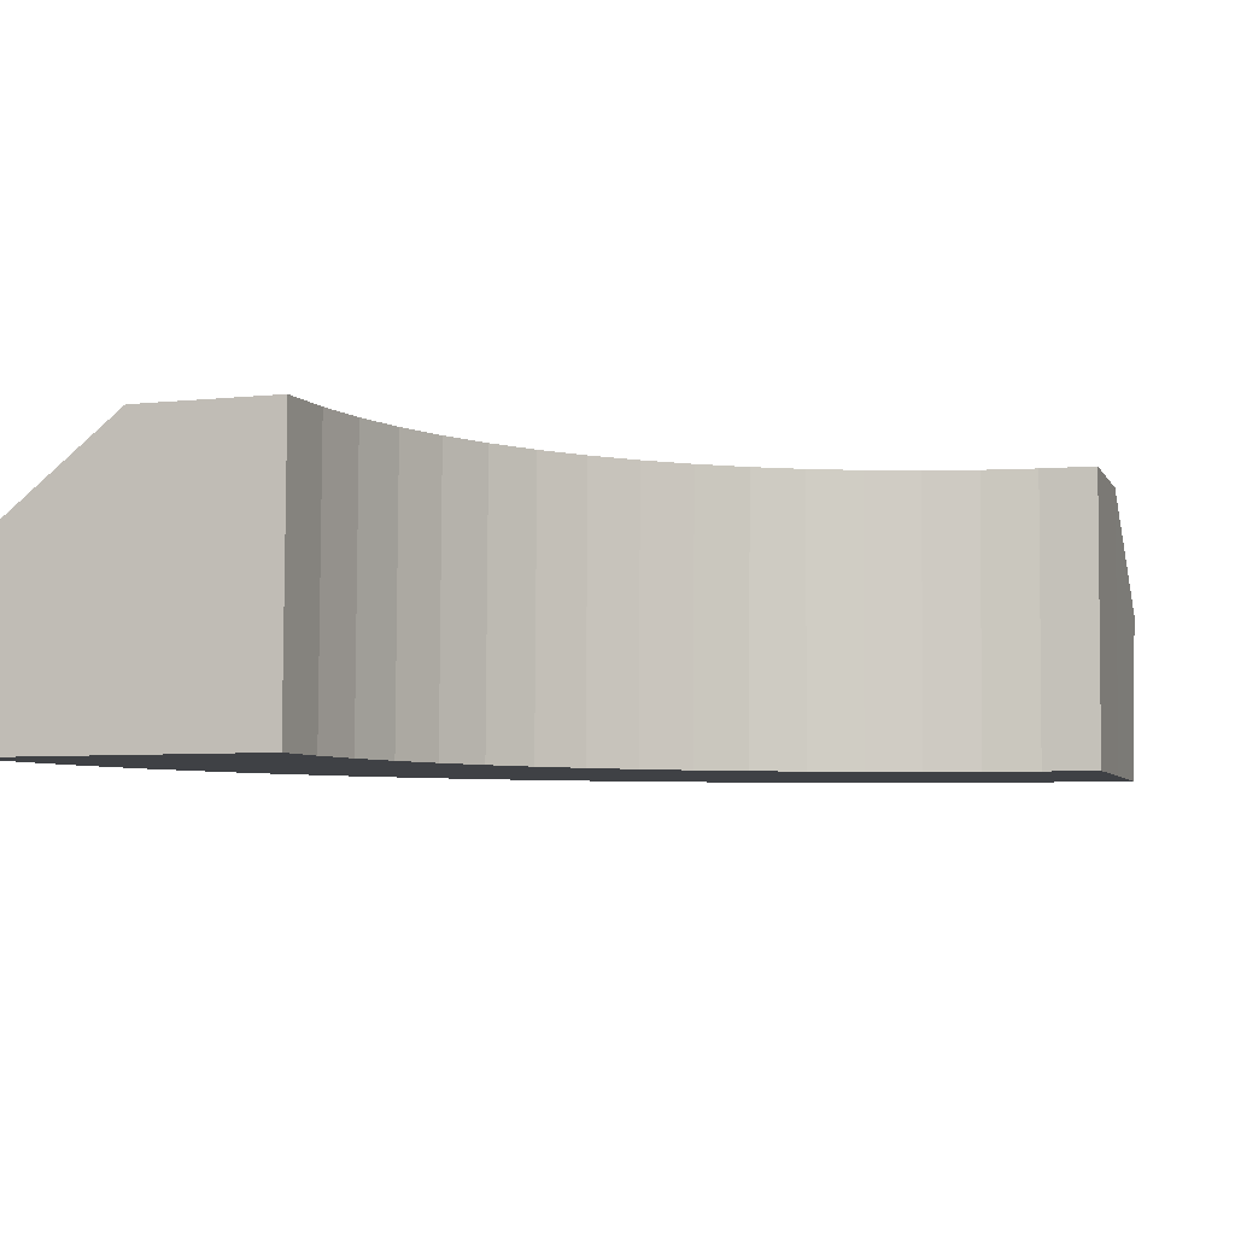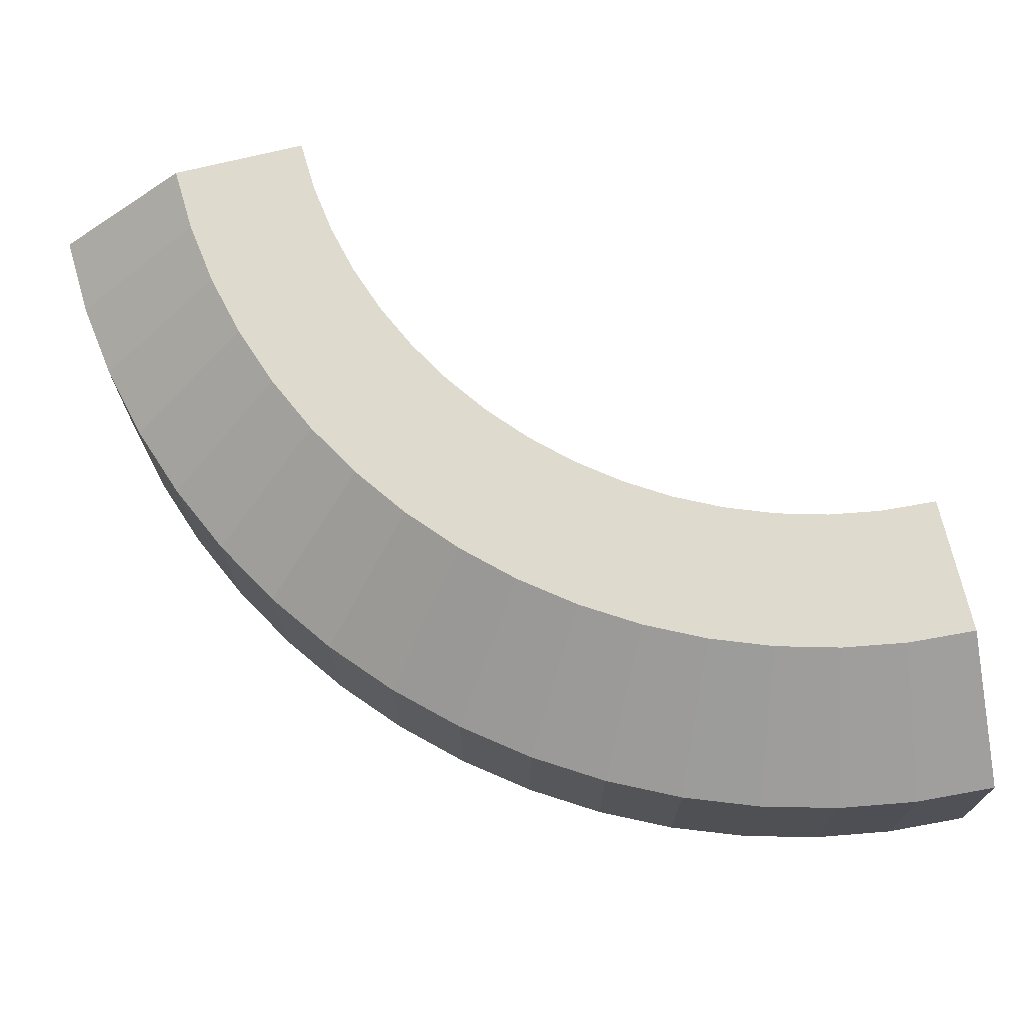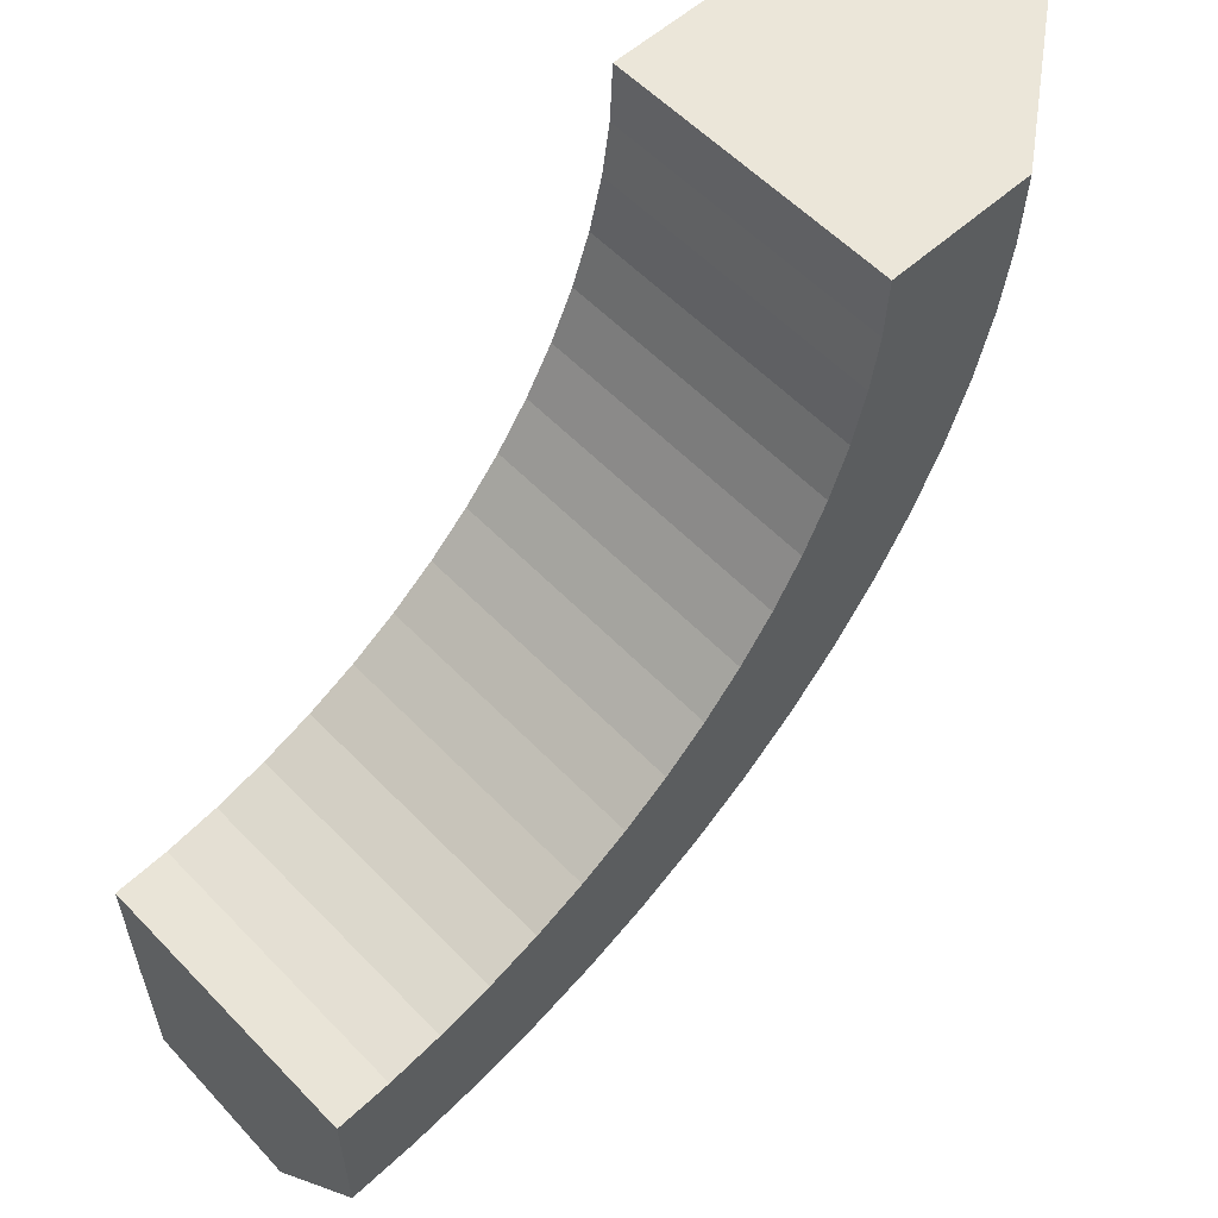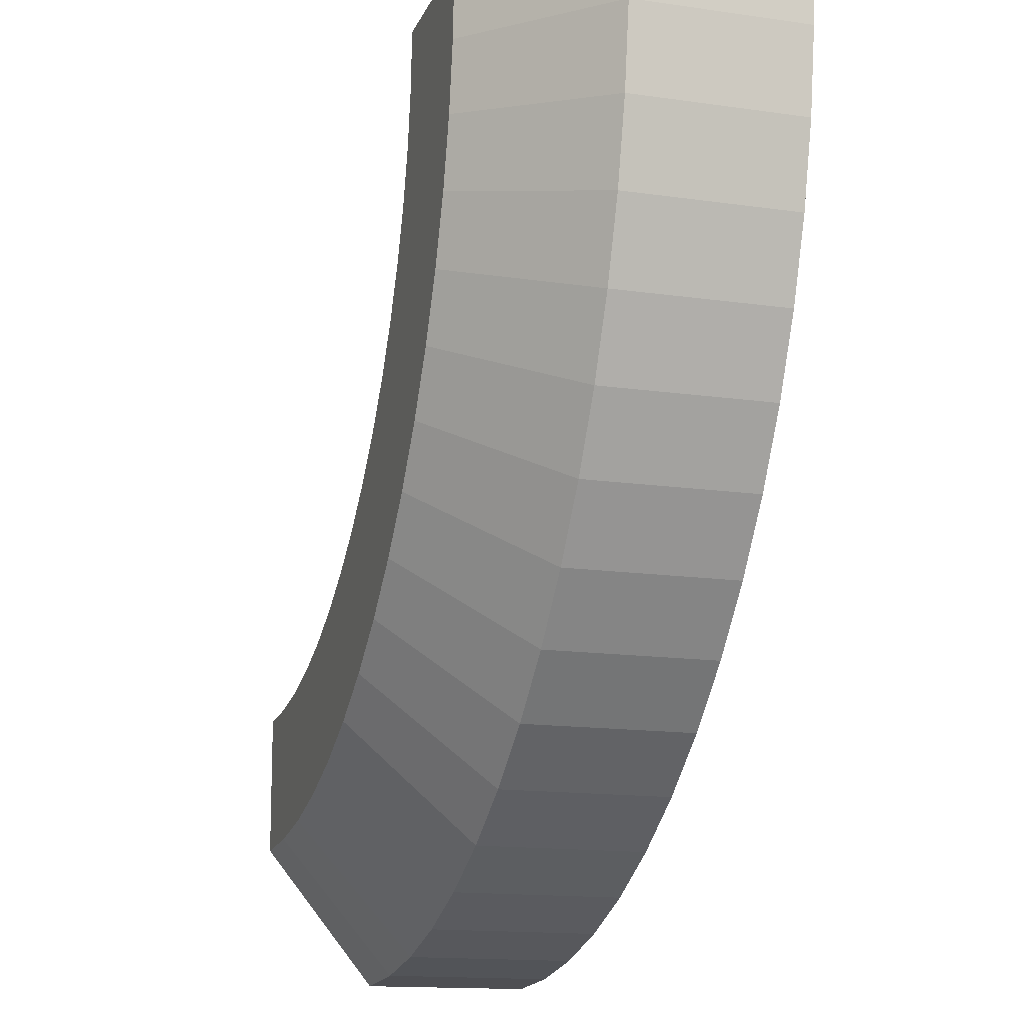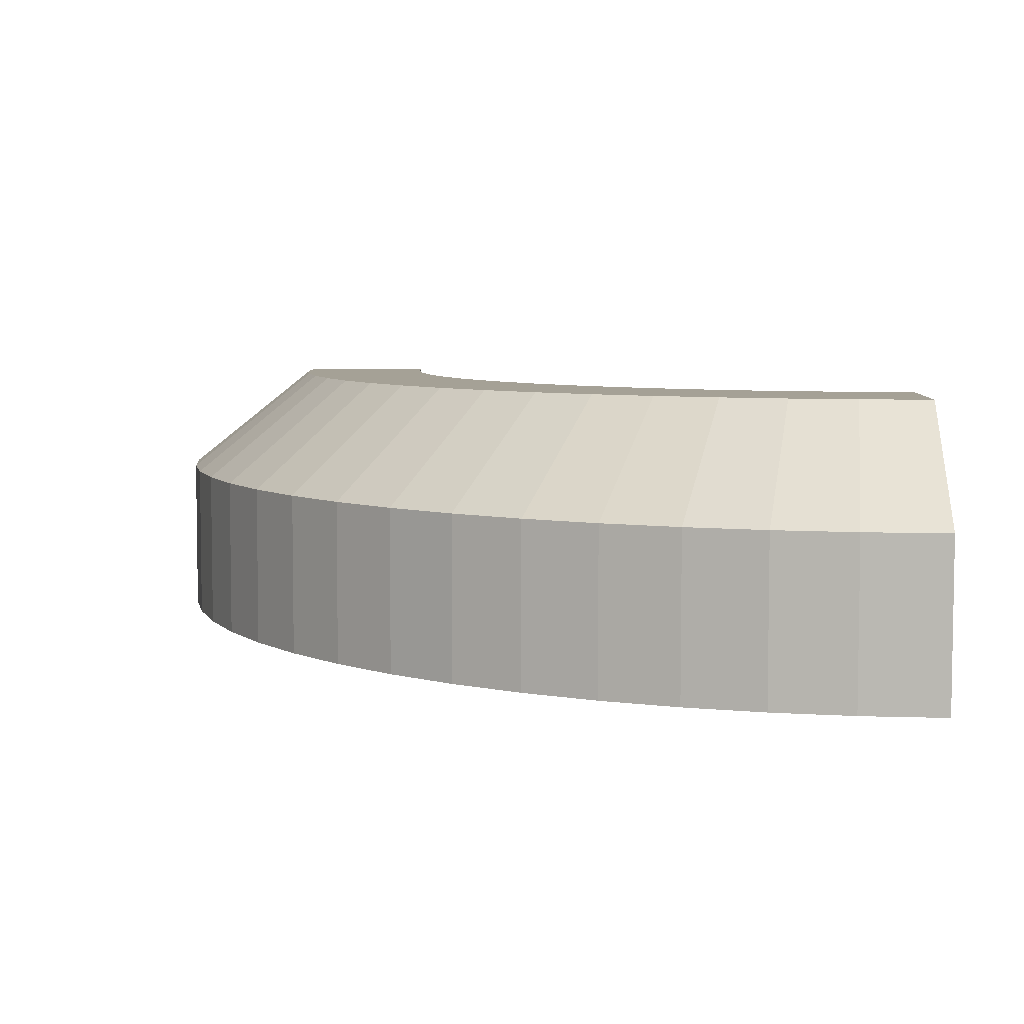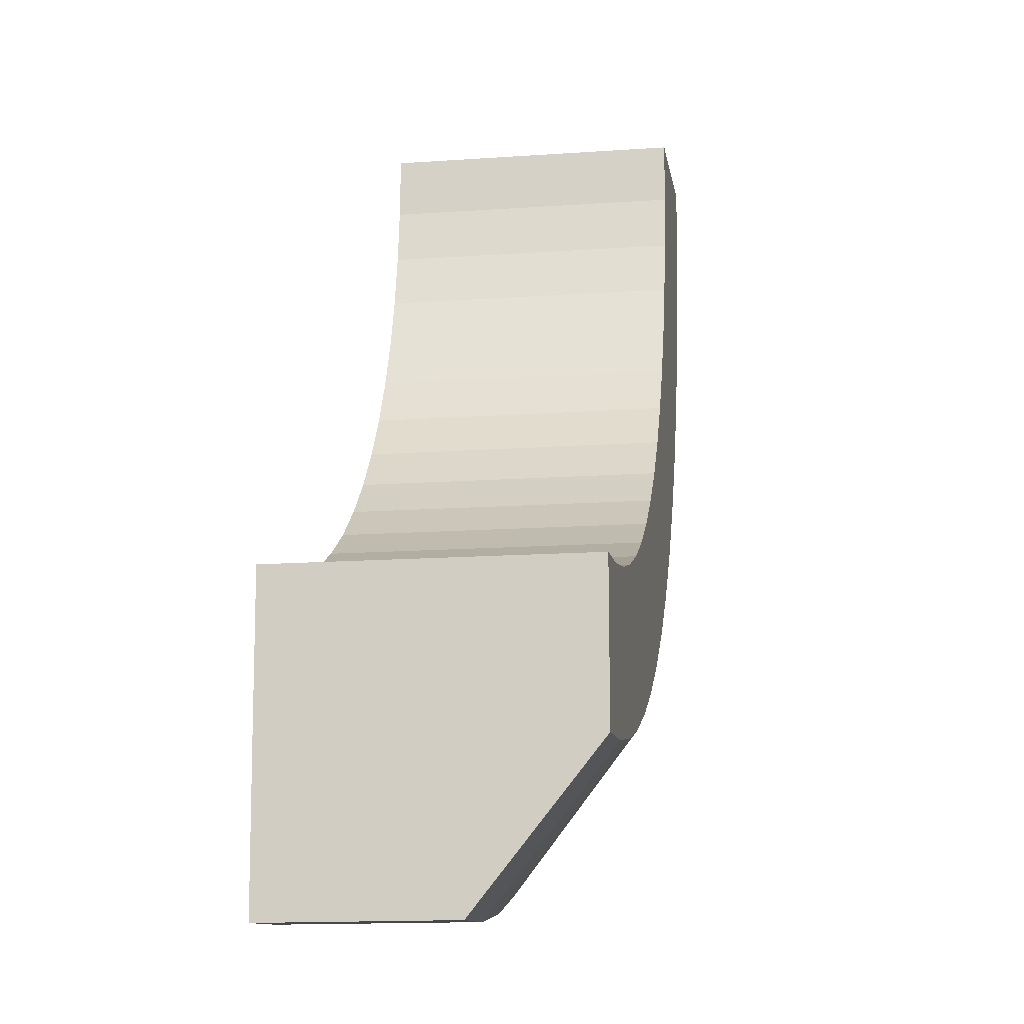
<metadata>
{"format":"obj","ext":"obj","renderer":"f3d","projection":"perspective","resolution":1024,"background":"white","views":[{"elev":-5.7,"azim":18.1,"up":"+Y"},{"elev":71.3,"azim":-103.1,"up":"+Y"},{"elev":56.2,"azim":136.8,"up":"+Z"},{"elev":-15.0,"azim":-107.4,"up":"+Z"},{"elev":6.1,"azim":-87.0,"up":"+Y"},{"elev":-13.9,"azim":98.8,"up":"+Z"}]}
</metadata>
<code>
g default
v 1.598 0.000989 -1.409
v 1.237 0.000879 -1.758
v 0.8726 0.000715 -2.108
v 1.604 1.001 -1.409
v 1.242 1.001 -1.759
v 0.8769 0.6008 -2.108
v 2.996 1.002 -1.996
v 2.989 1.001 -2.496
v 2.987 0.6016 -2.996
v 2.989 0.001349 -1.996
v 2.982 0.001308 -2.496
v 2.972 0.001193 -2.996
v 1.014 0.000347 -0.000467
v 0.5071 0.000171 -0.00023
v 0 0 0
v 1.018 1 -0.000593
v 0.5103 1 -0.000332
v 0.002013 0.6 -6.5e-05
v 2.245 1.001 -1.84
v 2.238 0.001244 -1.839
v 2.04 0.001183 -2.299
v 1.838 0.001052 -2.759
v 1.843 0.6012 -2.759
v 2.046 1.001 -2.299
v 2.607 0.001319 -1.955
v 2.614 1.001 -1.955
v 2.509 1.001 -2.444
v 2.4 0.6013 -2.933
v 2.395 0.001153 -2.933
v 2.502 0.001273 -2.444
v 2.427 1.001 -1.906
v 2.42 0.001286 -1.906
v 2.268 0.001235 -2.383
v 2.112 0.00111 -2.86
v 2.118 0.6012 -2.86
v 2.274 1.001 -2.383
v 1.904 1.001 -1.655
v 1.898 0.001131 -1.655
v 1.612 0.001047 -2.068
v 1.324 0.0009 -2.48
v 1.329 0.601 -2.481
v 1.618 1.001 -2.068
v 2.064 0.001192 -1.756
v 2.07 1.001 -1.756
v 1.827 1.001 -2.194
v 1.579 0.6011 -2.632
v 1.574 0.000981 -2.632
v 1.82 0.00112 -2.194
v 1.748 1.001 -1.539
v 1.742 0.001063 -1.539
v 1.417 0.000967 -1.922
v 1.089 0.000811 -2.305
v 1.094 0.6009 -2.305
v 1.423 1.001 -1.922
v 1.173 1.001 -0.77
v 1.168 0.000665 -0.7698
v 0.6979 0.000507 -0.9561
v 0.2263 0.000324 -1.142
v 0.2294 0.6004 -1.143
v 0.7023 1.001 -0.9563
v 1.352 0.00083 -1.11
v 1.358 1.001 -1.11
v 0.9329 1.001 -1.383
v 0.5055 0.6006 -1.656
v 0.5018 0.000517 -1.656
v 0.9278 0.000694 -1.383
v 1.257 1.001 -0.9443
v 1.252 0.000747 -0.9442
v 0.8023 0.0006 -1.175
v 0.3514 0.000419 -1.406
v 0.3548 0.6005 -1.406
v 0.8071 1.001 -1.175
v 1.059 1.001 -0.4019
v 1.054 0.000503 -0.4018
v 0.5559 0.000331 -0.494
v 0.05688 0.000149 -0.5862
v 0.05944 0.6002 -0.5863
v 0.5597 1 -0.4941
v 1.102 0.000583 -0.5884
v 1.107 1.001 -0.5886
v 0.6196 1.001 -0.7285
v 0.1306 0.6003 -0.8684
v 0.1278 0.000233 -0.8683
v 0.6154 0.000417 -0.7284
v 1.468 0.000911 -1.265
v 1.474 1.001 -1.265
v 1.078 1.001 -1.578
v 0.6802 0.6007 -1.891
v 0.6762 0.000617 -1.891
v 1.073 0.000788 -1.578
v 1.029 1.001 -0.2118
v 1.025 0.000427 -0.2116
v 0.5198 0.00025 -0.2552
v 0.01423 7.1e-05 -0.2988
v 0.01651 0.6001 -0.2989
v 0.5233 1 -0.2554
v 2.797 0.00134 -1.985
v 2.804 1.001 -1.985
v 2.748 1.001 -2.482
v 2.687 0.6013 -2.979
v 2.682 0.001181 -2.979
v 2.741 0.001298 -2.482
g Inside_bend
f 4 49 54 5
f 5 54 53 6
f 50 1 2 51
f 51 2 3 52
f 3 6 53 52
f 49 4 1 50
f 13 16 17 14
f 14 17 18 15
f 16 91 96 17
f 17 96 95 18
f 92 13 14 93
f 93 14 15 94
f 15 18 95 94
f 91 16 13 92
f 10 7 98 97
f 10 97 102 11
f 11 102 101 12
f 100 9 12 101
f 99 8 9 100
f 98 7 8 99
f 31 19 20 32
f 19 31 36 24
f 24 36 35 23
f 23 35 34 22
f 33 21 22 34
f 32 20 21 33
f 26 31 32 25
f 25 32 33 30
f 30 33 34 29
f 35 28 29 34
f 36 27 28 35
f 31 26 27 36
f 19 44 43 20
f 20 43 48 21
f 21 48 47 22
f 46 23 22 47
f 45 24 23 46
f 44 19 24 45
f 44 37 38 43
f 37 44 45 42
f 42 45 46 41
f 41 46 47 40
f 48 39 40 47
f 43 38 39 48
f 37 49 50 38
f 38 50 51 39
f 39 51 52 40
f 53 41 40 52
f 54 42 41 53
f 49 37 42 54
f 1 4 86 85
f 1 85 90 2
f 2 90 89 3
f 88 6 3 89
f 87 5 6 88
f 86 4 5 87
f 67 55 56 68
f 55 67 72 60
f 60 72 71 59
f 59 71 70 58
f 69 57 58 70
f 68 56 57 69
f 62 67 68 61
f 61 68 69 66
f 66 69 70 65
f 71 64 65 70
f 72 63 64 71
f 67 62 63 72
f 55 80 79 56
f 56 79 84 57
f 57 84 83 58
f 82 59 58 83
f 81 60 59 82
f 80 55 60 81
f 80 73 74 79
f 73 80 81 78
f 78 81 82 77
f 77 82 83 76
f 84 75 76 83
f 79 74 75 84
f 86 62 61 85
f 62 86 87 63
f 63 87 88 64
f 64 88 89 65
f 90 66 65 89
f 85 61 66 90
f 73 91 92 74
f 74 92 93 75
f 75 93 94 76
f 95 77 76 94
f 96 78 77 95
f 91 73 78 96
f 98 26 25 97
f 26 98 99 27
f 27 99 100 28
f 28 100 101 29
f 102 30 29 101
f 97 25 30 102
f 10 11 8 7
f 11 12 9 8

</code>
